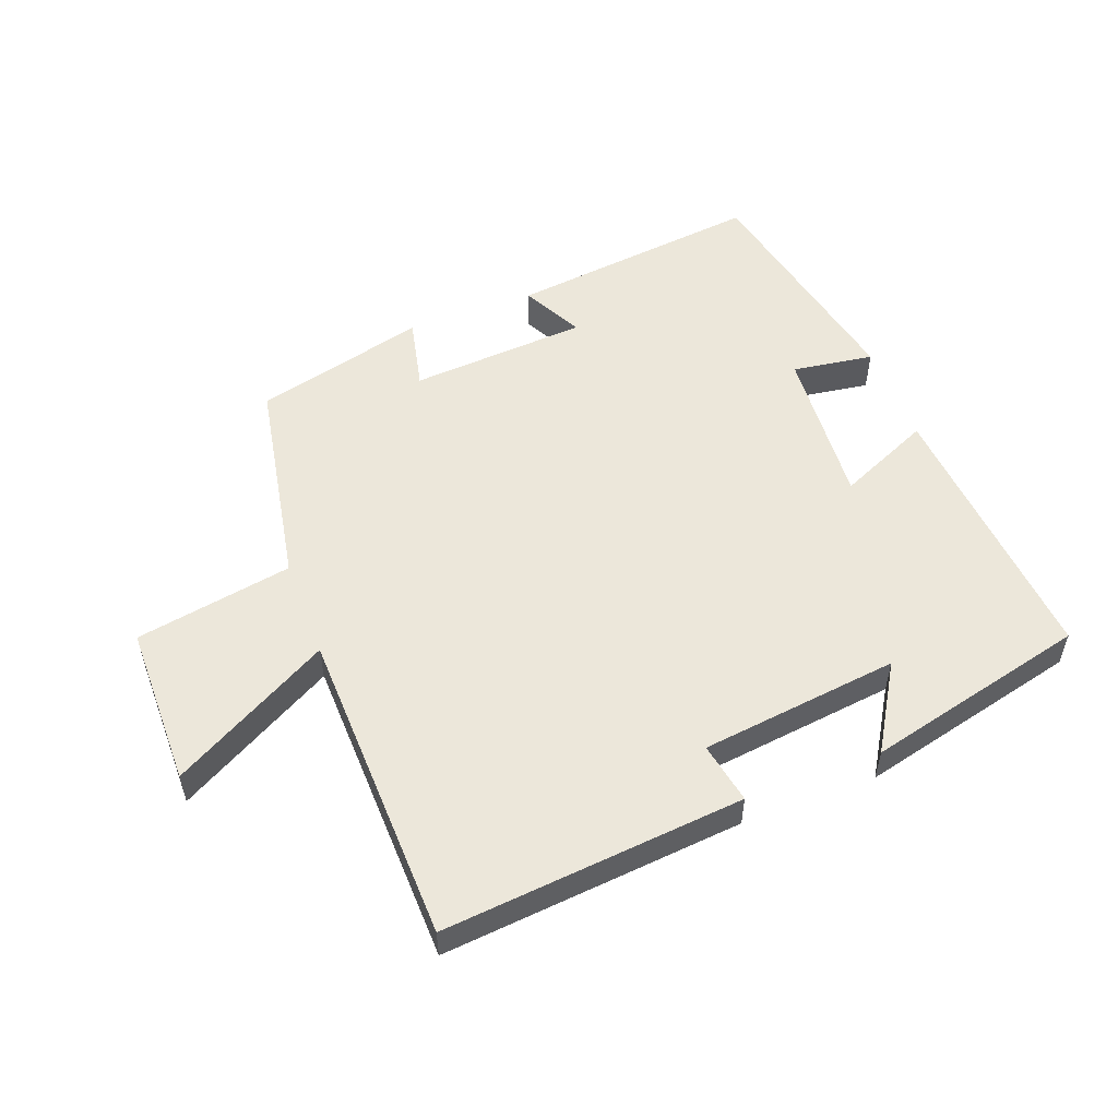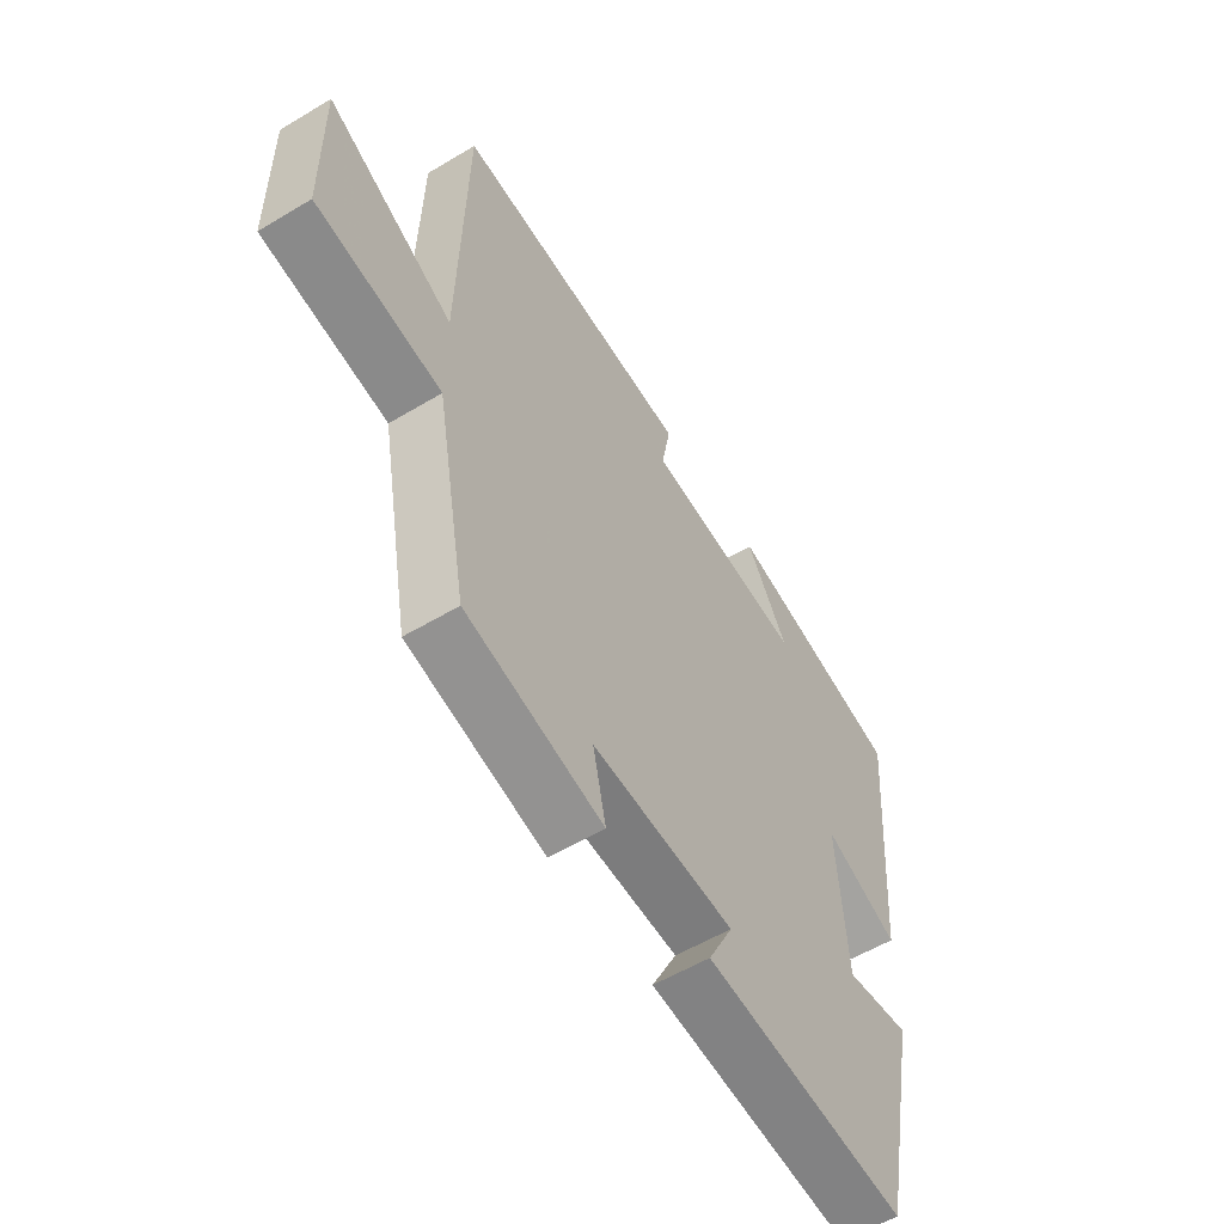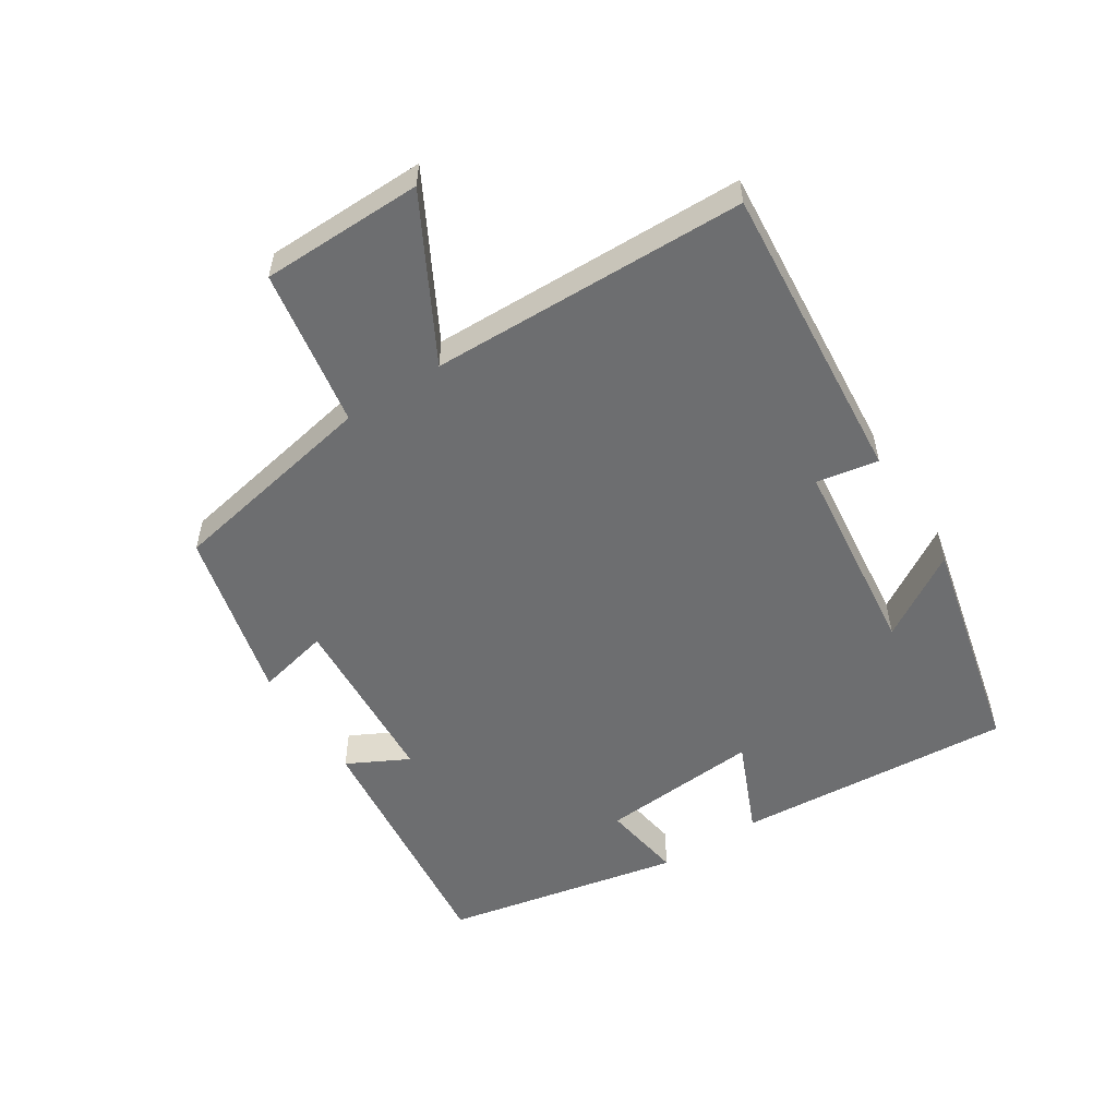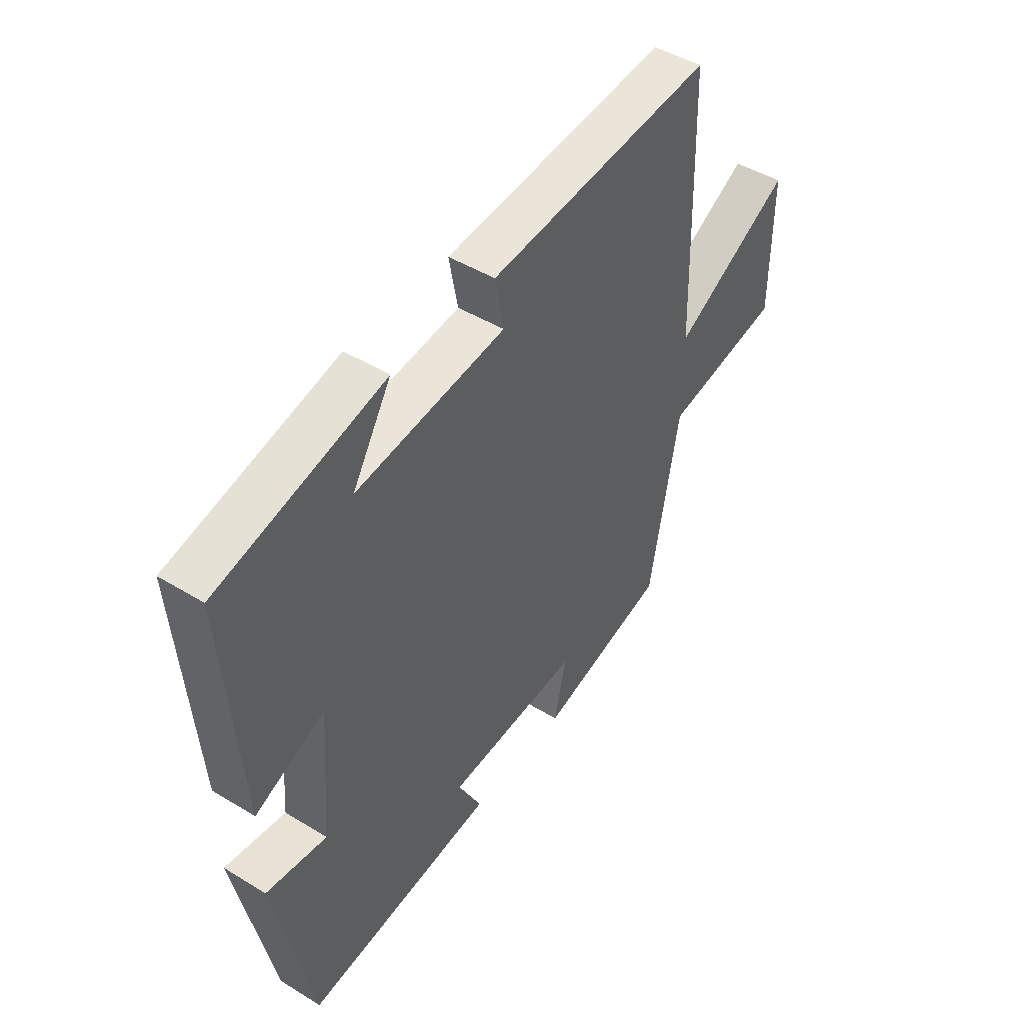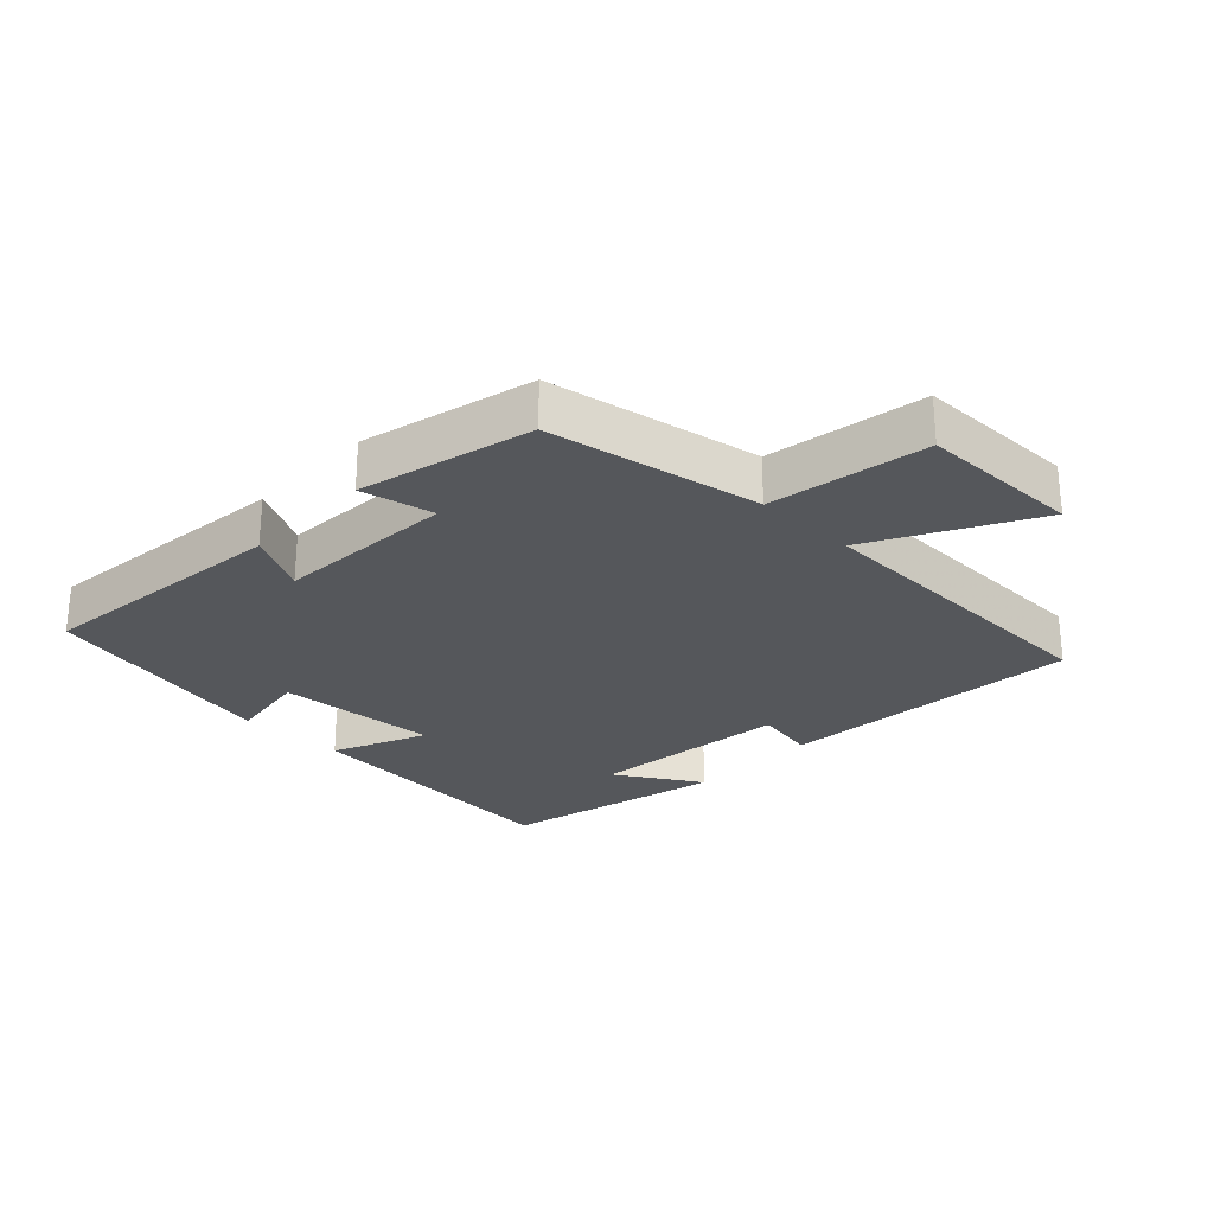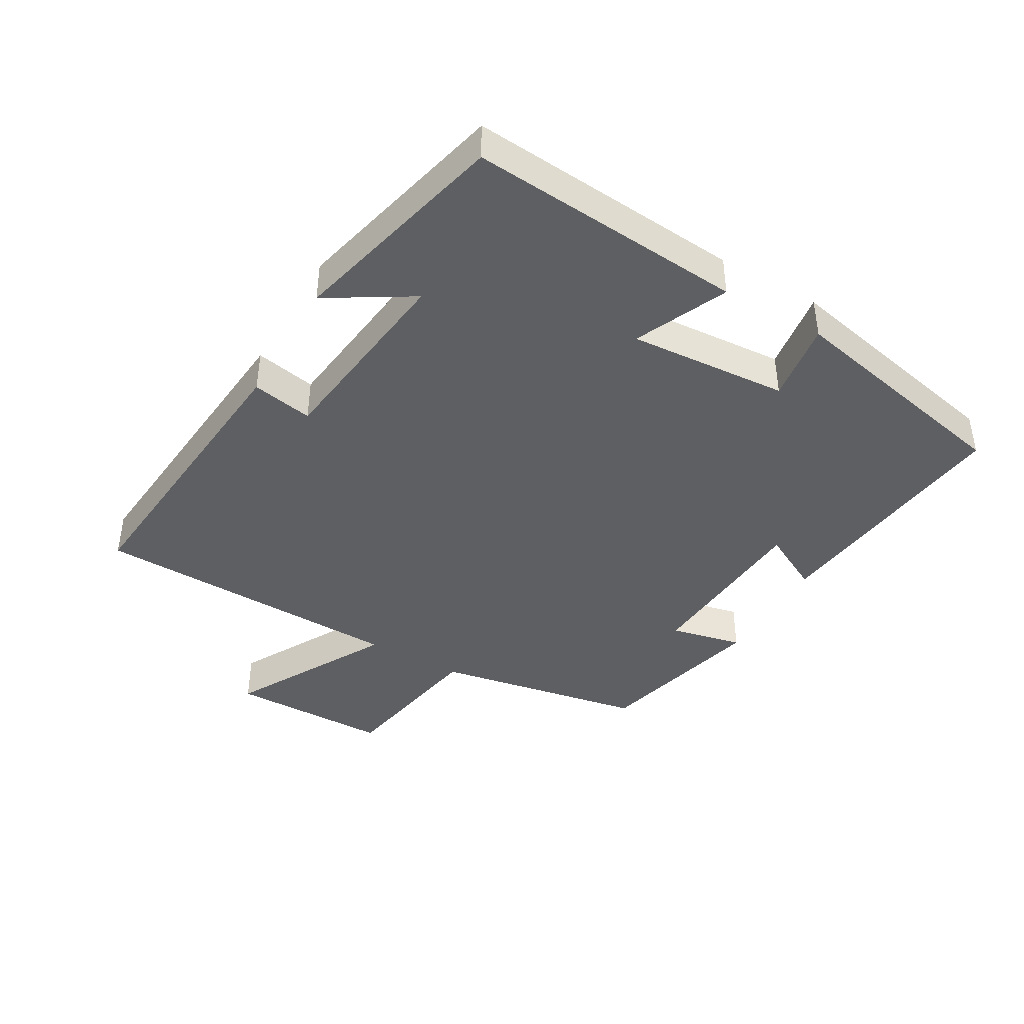
<metadata>
{"format":"obj","ext":"obj","renderer":"f3d","projection":"perspective","resolution":1024,"background":"white","views":[{"elev":53.9,"azim":-20.8,"up":"+Y"},{"elev":-55.9,"azim":-57.8,"up":"+Z"},{"elev":-54.3,"azim":-57.1,"up":"+Y"},{"elev":46.0,"azim":125.0,"up":"+Z"},{"elev":-26.7,"azim":-133.8,"up":"+Y"},{"elev":-41.8,"azim":59.9,"up":"+Y"}]}
</metadata>
<code>
v -0.439 0.07 -0.434
v -0.5 0.07 -0.106
v -0.744 0.07 -0.064
v -0.746 0.07 0.186
v -0.5 0.07 0.052
v -0.487 0.07 0.541
v -0.02 0.07 0.5
v -0.038 0.07 0.405
v 0.27 0.07 0.369
v 0.19 0.07 0.5
v 0.534 0.07 0.418
v 0.5 0.07 -0.011
v 0.356 0.07 0.052
v 0.374 0.07 -0.196
v 0.5 0.07 -0.177
v 0.423 0.07 -0.544
v 0.029 0.07 -0.5
v 0.078 0.07 -0.406
v -0.198 0.07 -0.388
v -0.173 0.07 -0.5
v -0.439 0 -0.434
v -0.5 0 -0.106
v -0.744 0 -0.064
v -0.746 0 0.186
v -0.5 0 0.052
v -0.487 0 0.541
v -0.02 0 0.5
v -0.038 0 0.405
v 0.27 0 0.369
v 0.19 0 0.5
v 0.534 0 0.418
v 0.5 0 -0.011
v 0.356 0 0.052
v 0.374 0 -0.196
v 0.5 0 -0.177
v 0.423 0 -0.544
v 0.029 0 -0.5
v 0.078 0 -0.406
v -0.198 0 -0.388
v -0.173 0 -0.5
f 19 20 1 2
f 18 19 2
f 16 17 18
f 15 16 18
f 14 15 18
f 13 14 18 2
f 11 12 13
f 9 10 11
f 13 2 3
f 11 13 3
f 9 11 3
f 5 6 7 8
f 5 8 9
f 3 4 5
f 3 5 9
f 22 21 40 39
f 22 39 38
f 38 37 36
f 38 36 35
f 38 35 34
f 22 38 34 33
f 33 32 31
f 31 30 29
f 23 22 33
f 23 33 31
f 23 31 29
f 28 27 26 25
f 29 28 25
f 25 24 23
f 29 25 23
f 1 21 22 2
f 2 22 23 3
f 3 23 24 4
f 4 24 25 5
f 5 25 26 6
f 6 26 27 7
f 7 27 28 8
f 8 28 29 9
f 9 29 30 10
f 10 30 31 11
f 11 31 32 12
f 12 32 33 13
f 13 33 34 14
f 14 34 35 15
f 15 35 36 16
f 16 36 37 17
f 17 37 38 18
f 18 38 39 19
f 19 39 40 20
f 20 40 21 1

</code>
